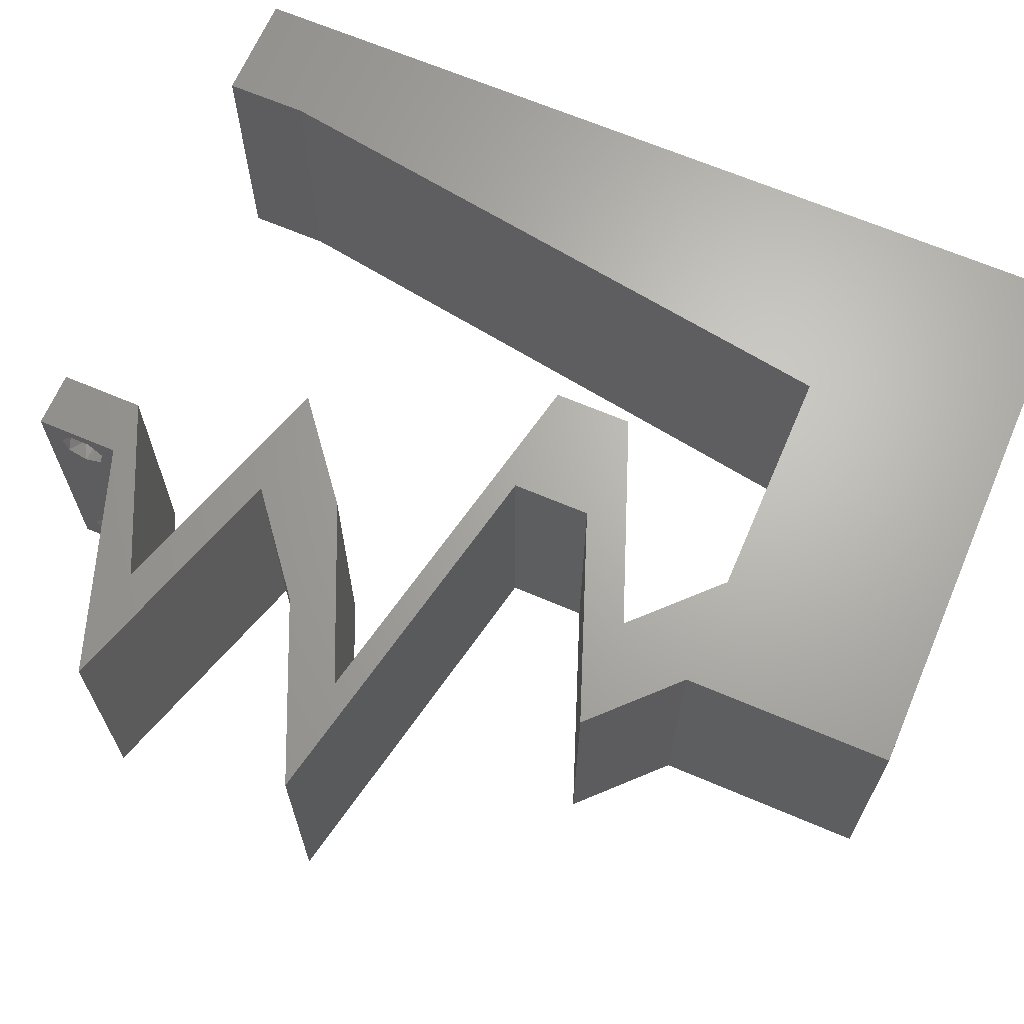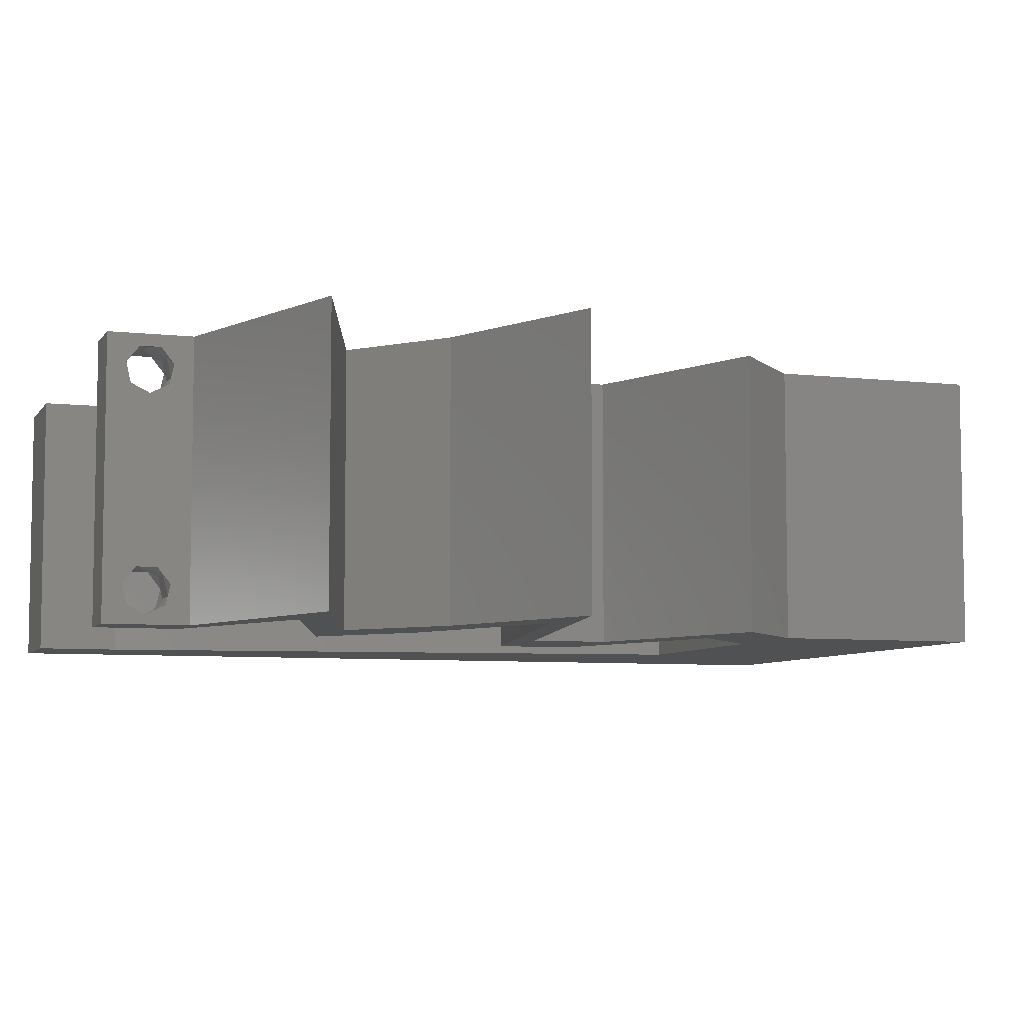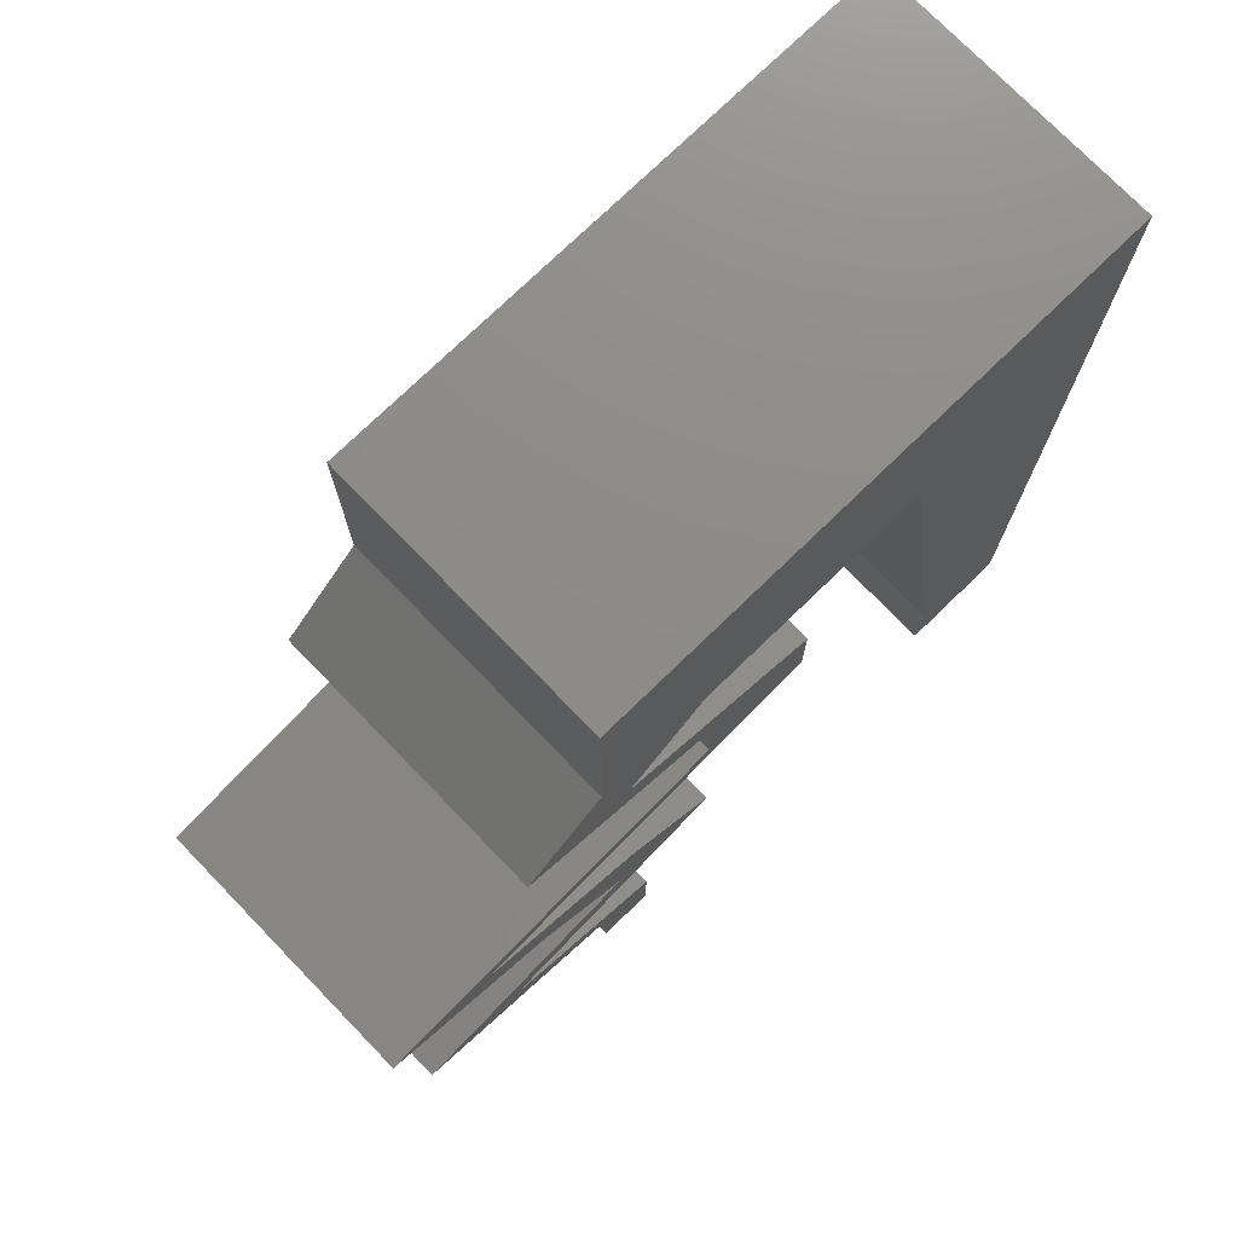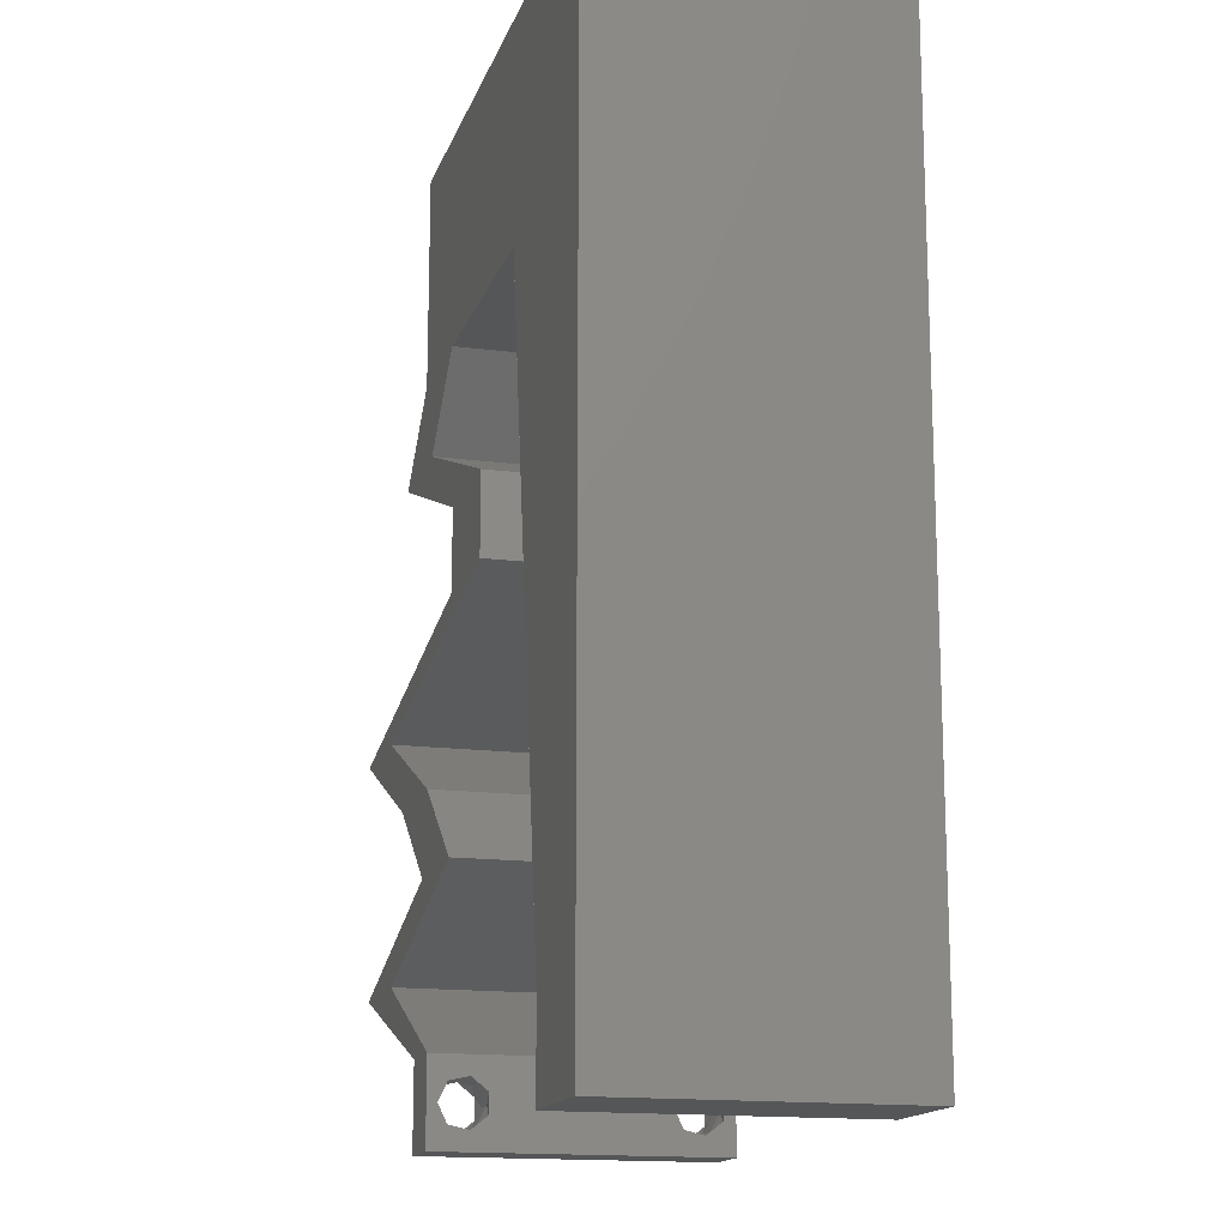
<metadata>
{"format":"stl","ext":"stl","renderer":"f3d","projection":"perspective","resolution":1024,"background":"white","views":[{"elev":66.3,"azim":113.2,"up":"+Z"},{"elev":-6.6,"azim":71.1,"up":"+Z"},{"elev":75.2,"azim":135.9,"up":"+Y"},{"elev":-15.4,"azim":-105.5,"up":"+Y"}]}
</metadata>
<code>
# stl→obj: 299 verts, 602 faces
v 0.04 0 0.01
v 0.04 -0.006 0.01
v 0.04 -0.002262 0.003932
v 0.04 -0.003 0.0159
v 0.04 -0.001671 0.00134
v 0.04 0 0
v 0.04 -0.001343 0.002778
v 0.04 -0.004657 0.002778
v 0.04 -0.006 0
v 0.04 -0.004329 0.00134
v 0.04 -0.003 0.0007
v 0.04 -0.001343 0.01798
v 0.04 0 0.02
v 0.04 -0.002262 0.01913
v 0.04 -0.004657 0.01798
v 0.04 -0.003738 0.01913
v 0.04 -0.006 0.02
v 0.04 -0.001671 0.01654
v 0.04 -0.004329 0.01654
v 0.04 -0.003738 0.003932
v 0.036 -0.006 0.01
v 0.036 0 0.01
v 0.036 -0.002262 0.003932
v 0.036 -0.003 0.0159
v 0.036 -0.001343 0.002778
v 0.036 0 0
v 0.036 -0.001671 0.00134
v 0.036 -0.004329 0.00134
v 0.036 -0.006 0
v 0.036 -0.004657 0.002778
v 0.036 -0.003 0.0007
v 0.036 -0.003738 0.01913
v 0.036 -0.004657 0.01798
v 0.036 -0.006 0.02
v 0.036 0 0.02
v 0.036 -0.001343 0.01798
v 0.036 -0.002262 0.01913
v 0.036 -0.004329 0.01654
v 0.036 -0.001671 0.01654
v 0.036 -0.003738 0.003932
v 0.01 0.06 0.02
v 0 0.06 0.02
v 0.01016 0.05226 0.02
v 0 0.048 0.02
v 0.008 0 0.02
v 0 0 0.02
v 0.004 -0.003 0.02
v 0 -0.006 0.02
v 0.008 -0.006 0.02
v 0.004437 0.005813 0.02
v 0.031 0.02813 0.02
v 0.031 0.03375 0.02
v 0.028 0.02959 0.02
v 0.023 0.03375 0.02
v 0.023 0.02813 0.02
v 0.0195 0.05083 0.02
v 0.02 0.06 0.02
v 0.03746 0.01688 0.02
v 0.03851 0.01125 0.02
v 0.04129 0.01617 0.02
v 0.01325 0.03375 0.02
v 0.015 0.045 0.02
v 0.007485 0.04067 0.02
v 0.03 0.06 0.02
v 0.02775 0.05207 0.02
v 0.006505 0.02904 0.02
v 0 0.036 0.02
v 0.04 0.06 0.02
v 0.03418 0.0549 0.02
v 0 0.024 0.02
v 0 0.012 0.02
v 0.005396 0.01823 0.02
v 0.0235 0.045 0.02
v 0.032 0.045 0.02
v 0.04 0.045 0.02
v 0.03475 0.04989 0.02
v 0.038 -0.003 0.02
v 0.00975 0.01125 0.02
v 0.0115 0.0225 0.02
v 0.04 0.0525 0.02
v 0.04546 0.01688 0.02
v 0.04373 0.01969 0.02
v 0.032 0.02625 0.02
v 0.04 0.02625 0.02
v 0.04211 0.002812 0.02
v 0.04811 0.002813 0.02
v 0.049 0.02437 0.02
v 0.041 0.02438 0.02
v 0.05 0.0225 0.02
v 0.03784 0.03938 0.02
v 0.04584 0.03938 0.02
v 0.03842 0.03656 0.02
v 0.03042 0.03656 0.02
v 0.058 0.0225 0.02
v 0.05173 0.01969 0.02
v 0.03051 0.01125 0.02
v 0.03937 0.008437 0.02
v 0.04737 0.008438 0.02
v 0.04823 0.005625 0.02
v 0.05623 0.005625 0.02
v 0 -0.006 0.01
v 0 -0.003 0.015
v 0 0 0.01
v 0 -0.006 0
v 0 -0.003 0.005
v 0 0 0
v 0.004 -0.006 0.015
v 0.008 -0.006 0.01
v 0.004 -0.006 0.005
v 0.008 -0.006 0
v 0 0.009 0.0114
v 0 0.06 0
v 0 0.051 0.0086
v 0 0.06 0.01
v 0 0.048 0
v 0 0.0415 0.009767
v 0 0.03 0.01
v 0 0.036 0
v 0 0.024 0
v 0 0.0185 0.01023
v 0 0.012 0
v 0 0.005337 0.005128
v 0 0.05466 0.01487
v 0.01 0.06 0
v 0.01016 0.05226 0
v 0.008 0 0
v 0.004 -0.003 0
v 0.004437 0.005813 0
v 0.031 0.02813 0
v 0.028 0.02959 0
v 0.031 0.03375 0
v 0.023 0.03375 0
v 0.023 0.02813 0
v 0.0195 0.05083 0
v 0.02 0.06 0
v 0.03746 0.01688 0
v 0.04129 0.01617 0
v 0.03851 0.01125 0
v 0.01325 0.03375 0
v 0.007485 0.04067 0
v 0.015 0.045 0
v 0.03 0.06 0
v 0.02775 0.05207 0
v 0.006505 0.02904 0
v 0.04 0.06 0
v 0.03418 0.0549 0
v 0.005396 0.01823 0
v 0.0235 0.045 0
v 0.032 0.045 0
v 0.03475 0.04989 0
v 0.04 0.045 0
v 0.038 -0.003 0
v 0.00975 0.01125 0
v 0.0115 0.0225 0
v 0.04 0.0525 0
v 0.04546 0.01688 0
v 0.04373 0.01969 0
v 0.04 0.02625 0
v 0.032 0.02625 0
v 0.04211 0.002812 0
v 0.04811 0.002813 0
v 0.049 0.02437 0
v 0.05 0.0225 0
v 0.041 0.02438 0
v 0.04584 0.03938 0
v 0.03784 0.03938 0
v 0.03842 0.03656 0
v 0.03042 0.03656 0
v 0.058 0.0225 0
v 0.05173 0.01969 0
v 0.03051 0.01125 0
v 0.03937 0.008437 0
v 0.04737 0.008438 0
v 0.04823 0.005625 0
v 0.05623 0.005625 0
v 0.008 0 0.01
v 0.008 -0.003 0.015
v 0.008 -0.003 0.005
v 0.015 0.06 0.01134
v 0.025 0.06 0.008977
v 0.006575 0.06 0.007337
v 0.03344 0.06 0.01273
v 0.04 0.06 0.01
v 0.03407 0.06 0.005945
v 0.005798 0.06 0.01422
v 0.04 0.05261 0.007675
v 0.04 0.045 0.01
v 0.04 0.05541 0.01462
v 0.04 0.05025 0.01466
v 0.04292 0.04219 0.015
v 0.04584 0.03938 0.01
v 0.04292 0.04219 0.005
v 0.03864 0.03664 0.007963
v 0.031 0.03375 0.01
v 0.04096 0.03753 0.01438
v 0.036 0.03565 0.01447
v 0.031 0.03094 0.015
v 0.031 0.02813 0.01
v 0.031 0.03094 0.005
v 0.0445 0.02531 0.007962
v 0.05156 0.02384 0.006819
v 0.058 0.0225 0.01
v 0.03744 0.02678 0.006819
v 0.03725 0.02682 0.01363
v 0.0445 0.02531 0.01511
v 0.05175 0.0238 0.01363
v 0.05385 0.02064 0.004919
v 0.04984 0.01884 0.004845
v 0.04546 0.01688 0.01
v 0.05361 0.02053 0.01479
v 0.0496 0.01873 0.01475
v 0.05169 0.01967 0.009749
v 0.04198 0.01406 0.015
v 0.03851 0.01125 0.01
v 0.04198 0.01406 0.005
v 0.04906 0.0079 0.00767
v 0.05623 0.005625 0.01
v 0.04508 0.009164 0.01319
v 0.05085 0.007331 0.01422
v 0.04294 0.009844 0.005
v 0.04935 0.003243 0.007633
v 0.0442 0.001455 0.004977
v 0.04554 0.001921 0.01365
v 0.05103 0.003825 0.0143
v 0.04028 0.001969 0.015
v 0.04823 0.005625 0.01
v 0.04419 0.003769 0.015
v 0.04028 0.001969 0.005
v 0.04419 0.003769 0.005
v 0.04219 0.00285 0.01
v 0.03767 0.008975 0.00767
v 0.03051 0.01125 0.01
v 0.04166 0.007711 0.01319
v 0.03588 0.009544 0.01422
v 0.0438 0.007031 0.005
v 0.03398 0.01406 0.015
v 0.03746 0.01688 0.01
v 0.03398 0.01406 0.005
v 0.04161 0.01874 0.004919
v 0.04562 0.02054 0.004845
v 0.05 0.0225 0.01
v 0.04185 0.01884 0.01479
v 0.04586 0.02064 0.01475
v 0.04377 0.01971 0.009749
v 0.0365 0.02531 0.007962
v 0.02944 0.02678 0.006819
v 0.023 0.02813 0.01
v 0.04356 0.02384 0.006819
v 0.04375 0.0238 0.01363
v 0.0365 0.02531 0.01511
v 0.02925 0.02682 0.01363
v 0.023 0.03094 0.015
v 0.023 0.03375 0.01
v 0.023 0.03094 0.005
v 0.0302 0.03648 0.007963
v 0.03784 0.03938 0.01
v 0.02788 0.0356 0.01438
v 0.03283 0.03748 0.01447
v 0.03492 0.04219 0.015
v 0.032 0.045 0.01
v 0.03492 0.04219 0.005
v 0.02489 0.045 0.007568
v 0.015 0.045 0.01
v 0.02118 0.045 0.01372
v 0.01949 0.045 0.005117
v 0.02662 0.045 0.01431
v 0.009315 0.008452 0.01174
v 0.01369 0.03655 0.008258
v 0.0123 0.02765 0.009687
v 0.01069 0.01727 0.01024
v 0.0385 -0.002262 0.01607
v 0.03873 -0.003738 0.01607
v 0.03726 -0.003758 0.01608
v 0.03712 -0.002262 0.01607
v 0.03873 -0.001671 0.01866
v 0.03727 -0.001343 0.01722
v 0.03875 -0.001343 0.01722
v 0.03873 -0.004329 0.01866
v 0.03727 -0.003 0.0193
v 0.03875 -0.003 0.0193
v 0.03727 -0.004657 0.01722
v 0.03875 -0.004657 0.01722
v 0.03725 -0.001671 0.01866
v 0.03725 -0.004329 0.01866
v 0.0375 -0.003738 0.0008684
v 0.0385 -0.002262 0.0008684
v 0.03888 -0.003738 0.0008684
v 0.03712 -0.002262 0.0008684
v 0.03873 -0.003 0.0041
v 0.03727 -0.001671 0.00346
v 0.03875 -0.001671 0.00346
v 0.03727 -0.004329 0.00346
v 0.03875 -0.004329 0.00346
v 0.03725 -0.003 0.0041
v 0.03873 -0.004657 0.002022
v 0.03725 -0.004657 0.002022
v 0.03798 -0.00134 0.002033
v 0.03687 -0.001344 0.002017
v 0.03914 -0.001343 0.00202
f 1 2 3
f 4 2 1
f 5 6 7
f 8 9 10
f 10 9 11
f 5 11 6
f 12 13 14
f 15 16 17
f 16 13 17
f 14 13 16
f 9 6 11
f 8 2 9
f 1 13 18
f 18 13 12
f 2 19 17
f 19 15 17
f 6 1 7
f 18 4 1
f 4 19 2
f 7 1 3
f 20 2 8
f 3 2 20
f 21 22 23
f 24 22 21
f 25 26 27
f 28 29 30
f 31 29 28
f 27 26 31
f 32 33 34
f 35 36 37
f 37 34 35
f 34 33 38
f 32 34 37
f 35 39 36
f 26 29 31
f 25 22 26
f 21 34 38
f 22 39 35
f 29 21 30
f 38 24 21
f 24 39 22
f 30 21 40
f 40 21 23
f 23 22 25
f 41 42 43
f 42 44 43
f 45 46 47
f 48 49 47
f 46 45 50
f 51 52 53
f 54 55 53
f 56 57 43
f 57 41 43
f 58 59 60
f 61 62 63
f 64 57 65
f 65 57 56
f 62 43 63
f 43 44 63
f 61 63 66
f 63 67 66
f 68 64 69
f 70 71 72
f 73 74 65
f 74 75 76
f 65 74 76
f 62 73 56
f 34 17 77
f 78 71 50
f 78 79 72
f 80 68 69
f 73 65 56
f 75 80 76
f 13 35 77
f 44 67 63
f 65 76 69
f 49 45 47
f 46 48 47
f 67 70 66
f 81 82 60
f 62 56 43
f 72 79 66
f 70 72 66
f 79 61 66
f 71 78 72
f 64 65 69
f 76 80 69
f 71 46 50
f 51 83 84
f 83 51 53
f 59 81 60
f 17 13 77
f 35 13 85
f 13 86 85
f 35 34 77
f 82 58 60
f 87 88 89
f 55 83 53
f 45 78 50
f 84 88 87
f 83 88 84
f 75 90 91
f 74 90 75
f 91 90 92
f 93 54 52
f 52 54 53
f 93 52 92
f 89 94 87
f 94 89 95
f 89 81 95
f 89 82 81
f 58 96 59
f 59 96 97
f 98 59 97
f 99 100 98
f 100 99 86
f 98 97 99
f 86 99 85
f 90 93 92
f 101 102 103
f 46 102 48
f 104 105 106
f 103 105 101
f 48 102 101
f 103 102 46
f 101 105 104
f 106 105 103
f 49 107 108
f 101 107 48
f 104 109 101
f 108 109 110
f 48 107 49
f 108 107 101
f 110 109 104
f 101 109 108
f 46 111 103
f 112 113 114
f 115 113 112
f 71 111 46
f 116 117 67
f 118 117 116
f 118 116 115
f 67 117 70
f 119 117 118
f 120 117 119
f 70 120 71
f 44 116 67
f 121 120 119
f 70 117 120
f 106 122 121
f 42 123 44
f 44 113 116
f 121 111 120
f 121 122 111
f 44 123 113
f 120 111 71
f 116 113 115
f 114 123 42
f 103 122 106
f 111 122 103
f 113 123 114
f 124 125 112
f 112 125 115
f 126 127 106
f 104 127 110
f 106 128 126
f 129 130 131
f 132 130 133
f 134 125 135
f 135 125 124
f 136 137 138
f 139 140 141
f 142 143 135
f 143 134 135
f 141 140 125
f 125 140 115
f 139 144 140
f 140 144 118
f 145 146 142
f 119 147 121
f 148 143 149
f 149 150 151
f 143 150 149
f 141 134 148
f 29 152 9
f 153 128 121
f 153 147 154
f 155 146 145
f 148 134 143
f 151 150 155
f 6 152 26
f 115 140 118
f 143 146 150
f 110 127 126
f 106 127 104
f 118 144 119
f 156 137 157
f 141 125 134
f 147 144 154
f 119 144 147
f 154 144 139
f 121 147 153
f 142 146 143
f 150 146 155
f 121 128 106
f 129 158 159
f 159 130 129
f 138 137 156
f 9 152 6
f 26 160 6
f 6 160 161
f 26 152 29
f 157 137 136
f 162 163 164
f 133 130 159
f 126 128 153
f 158 162 164
f 159 158 164
f 151 165 166
f 149 151 166
f 165 167 166
f 168 131 132
f 131 130 132
f 168 167 131
f 163 162 169
f 169 170 163
f 163 170 156
f 163 156 157
f 136 138 171
f 138 172 171
f 173 172 138
f 174 173 175
f 175 161 174
f 173 174 172
f 161 160 174
f 166 167 168
f 176 177 108
f 49 177 45
f 126 178 110
f 108 178 176
f 45 177 176
f 108 177 49
f 110 178 108
f 176 178 126
f 124 179 135
f 64 180 57
f 179 180 135
f 57 180 179
f 124 181 179
f 64 182 180
f 135 180 142
f 57 179 41
f 112 181 124
f 114 181 112
f 68 182 64
f 183 182 68
f 180 184 142
f 179 185 41
f 182 184 180
f 181 185 179
f 142 184 145
f 145 184 183
f 42 185 114
f 41 185 42
f 114 185 181
f 183 184 182
f 145 186 155
f 155 186 151
f 183 186 145
f 151 186 187
f 68 188 183
f 187 189 75
f 80 188 68
f 75 189 80
f 186 188 189
f 189 188 80
f 187 186 189
f 183 188 186
f 75 190 187
f 191 190 91
f 165 192 191
f 187 192 151
f 91 190 75
f 187 190 191
f 151 192 165
f 191 192 187
f 167 193 131
f 165 193 167
f 131 193 194
f 191 193 165
f 91 195 191
f 194 196 52
f 52 196 92
f 92 195 91
f 195 193 191
f 195 196 193
f 193 196 194
f 92 196 195
f 194 197 198
f 51 197 52
f 198 199 194
f 131 199 129
f 52 197 194
f 198 197 51
f 194 199 131
f 129 199 198
f 158 200 162
f 169 201 202
f 198 203 129
f 129 203 158
f 162 201 169
f 200 204 205
f 205 206 200
f 202 206 94
f 51 204 198
f 203 204 200
f 200 206 201
f 84 204 51
f 94 206 87
f 158 203 200
f 200 201 162
f 87 205 84
f 205 204 84
f 87 206 205
f 198 204 203
f 201 206 202
f 202 207 169
f 156 208 209
f 94 210 202
f 209 211 81
f 81 211 95
f 95 210 94
f 170 208 156
f 169 207 170
f 95 211 210
f 170 207 208
f 211 212 210
f 210 212 202
f 209 212 211
f 208 207 212
f 209 208 212
f 212 207 202
f 81 213 209
f 214 213 59
f 209 215 156
f 138 215 214
f 59 213 81
f 209 213 214
f 156 215 138
f 214 215 209
f 173 216 175
f 175 216 217
f 59 218 214
f 98 218 59
f 217 219 100
f 214 220 138
f 100 219 98
f 138 220 173
f 218 220 214
f 216 220 218
f 217 216 219
f 173 220 216
f 216 218 219
f 219 218 98
f 175 221 161
f 217 221 175
f 6 222 1
f 1 223 13
f 100 224 217
f 13 223 86
f 223 222 221
f 1 222 223
f 161 222 6
f 86 224 100
f 224 223 221
f 224 221 217
f 221 222 161
f 86 223 224
f 2 17 34
f 21 2 34
f 29 9 2
f 29 2 21
f 35 225 22
f 226 227 99
f 22 228 26
f 174 229 226
f 99 227 85
f 85 225 35
f 26 228 160
f 160 229 174
f 85 227 225
f 228 229 160
f 227 230 225
f 228 230 229
f 225 230 22
f 226 230 227
f 229 230 226
f 22 230 228
f 172 231 171
f 171 231 232
f 99 233 226
f 97 233 99
f 232 234 96
f 226 235 174
f 96 234 97
f 174 235 172
f 233 235 226
f 231 235 233
f 232 231 234
f 172 235 231
f 231 233 234
f 234 233 97
f 96 236 232
f 237 236 58
f 136 238 237
f 232 238 171
f 58 236 96
f 232 236 237
f 171 238 136
f 237 238 232
f 237 239 136
f 163 240 241
f 58 242 237
f 241 243 89
f 89 243 82
f 82 242 58
f 157 240 163
f 136 239 157
f 82 243 242
f 157 239 240
f 243 244 242
f 242 244 237
f 241 244 243
f 240 239 244
f 241 240 244
f 244 239 237
f 164 245 159
f 133 246 247
f 241 248 163
f 163 248 164
f 159 246 133
f 245 249 250
f 250 251 245
f 247 251 55
f 89 249 241
f 248 249 245
f 245 251 246
f 88 249 89
f 55 251 83
f 164 248 245
f 245 246 159
f 83 250 88
f 250 249 88
f 83 251 250
f 241 249 248
f 246 251 247
f 247 252 253
f 54 252 55
f 253 254 247
f 133 254 132
f 55 252 247
f 253 252 54
f 247 254 133
f 132 254 253
f 168 255 166
f 132 255 168
f 166 255 256
f 253 255 132
f 54 257 253
f 256 258 90
f 90 258 93
f 93 257 54
f 257 255 253
f 257 258 255
f 255 258 256
f 93 258 257
f 90 259 256
f 260 259 74
f 149 261 260
f 256 261 166
f 74 259 90
f 256 259 260
f 166 261 149
f 260 261 256
f 149 262 148
f 260 262 149
f 263 264 62
f 141 265 263
f 74 266 260
f 62 264 73
f 264 265 262
f 263 265 264
f 148 265 141
f 73 266 74
f 266 262 260
f 262 265 148
f 266 264 262
f 73 264 266
f 153 267 126
f 61 268 62
f 263 268 141
f 176 267 45
f 141 268 139
f 45 267 78
f 139 269 154
f 78 270 79
f 269 270 154
f 79 270 269
f 154 270 153
f 79 269 61
f 270 267 153
f 269 268 61
f 139 268 269
f 78 267 270
f 62 268 263
f 126 267 176
f 24 4 271
f 4 24 272
f 272 24 273
f 24 271 274
f 275 276 277
f 278 279 280
f 279 275 280
f 281 278 282
f 276 275 283
f 275 279 283
f 279 278 284
f 278 281 284
f 272 281 282
f 281 272 273
f 276 271 277
f 271 276 274
f 12 14 275
f 16 15 278
f 36 39 276
f 32 37 279
f 38 33 281
f 12 275 277
f 16 278 280
f 278 15 282
f 275 14 280
f 36 276 283
f 32 279 284
f 281 33 284
f 279 37 283
f 15 19 282
f 18 12 277
f 14 16 280
f 37 36 283
f 33 32 284
f 271 18 277
f 19 4 272
f 19 272 282
f 38 281 273
f 276 39 274
f 4 18 271
f 39 24 274
f 24 38 273
f 11 31 285
f 31 11 286
f 11 285 287
f 31 286 288
f 289 290 291
f 292 289 293
f 289 292 294
f 290 289 294
f 295 292 293
f 292 295 296
f 295 285 296
f 288 297 298
f 286 297 288
f 285 295 287
f 3 20 289
f 23 25 290
f 30 40 292
f 289 20 293
f 3 289 291
f 23 290 294
f 292 40 294
f 7 3 291
f 20 8 293
f 40 23 294
f 30 292 296
f 285 28 296
f 28 30 296
f 8 10 295
f 291 290 297
f 8 295 293
f 286 5 299
f 297 286 299
f 290 25 298
f 7 291 299
f 295 10 287
f 11 5 286
f 31 28 285
f 297 290 298
f 27 31 288
f 10 11 287
f 291 297 299
f 27 288 298
f 25 27 298
f 5 7 299

</code>
